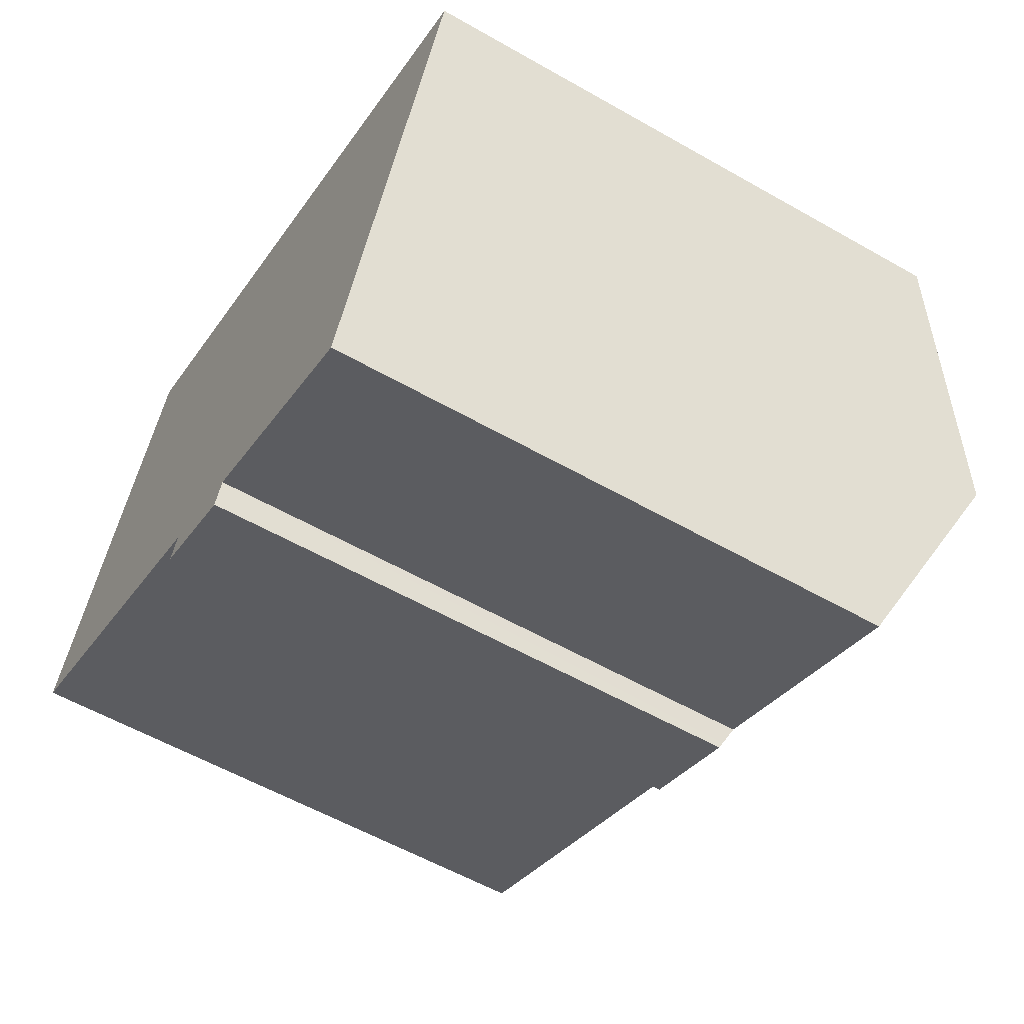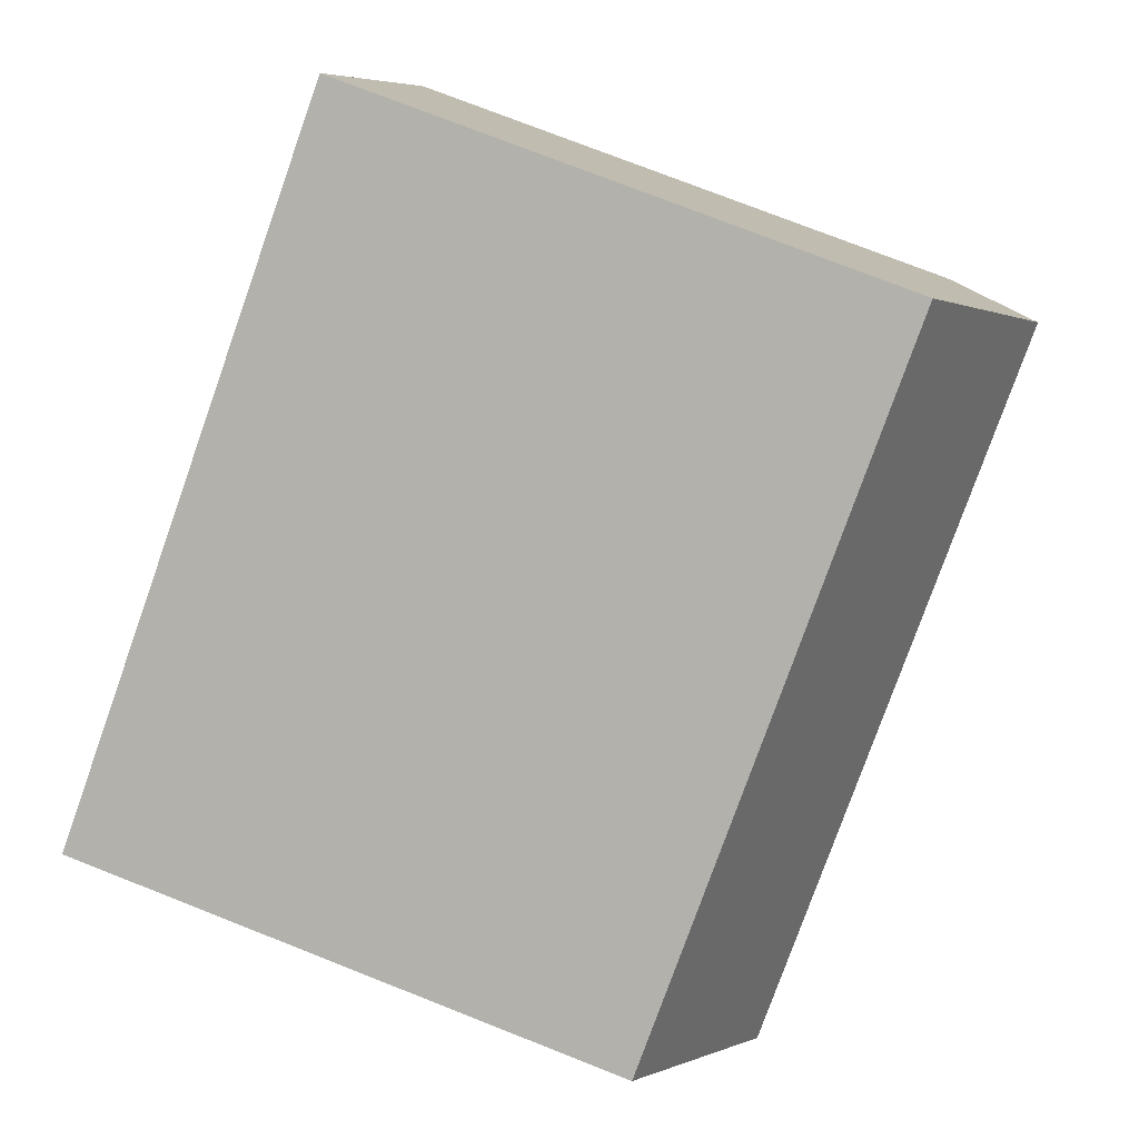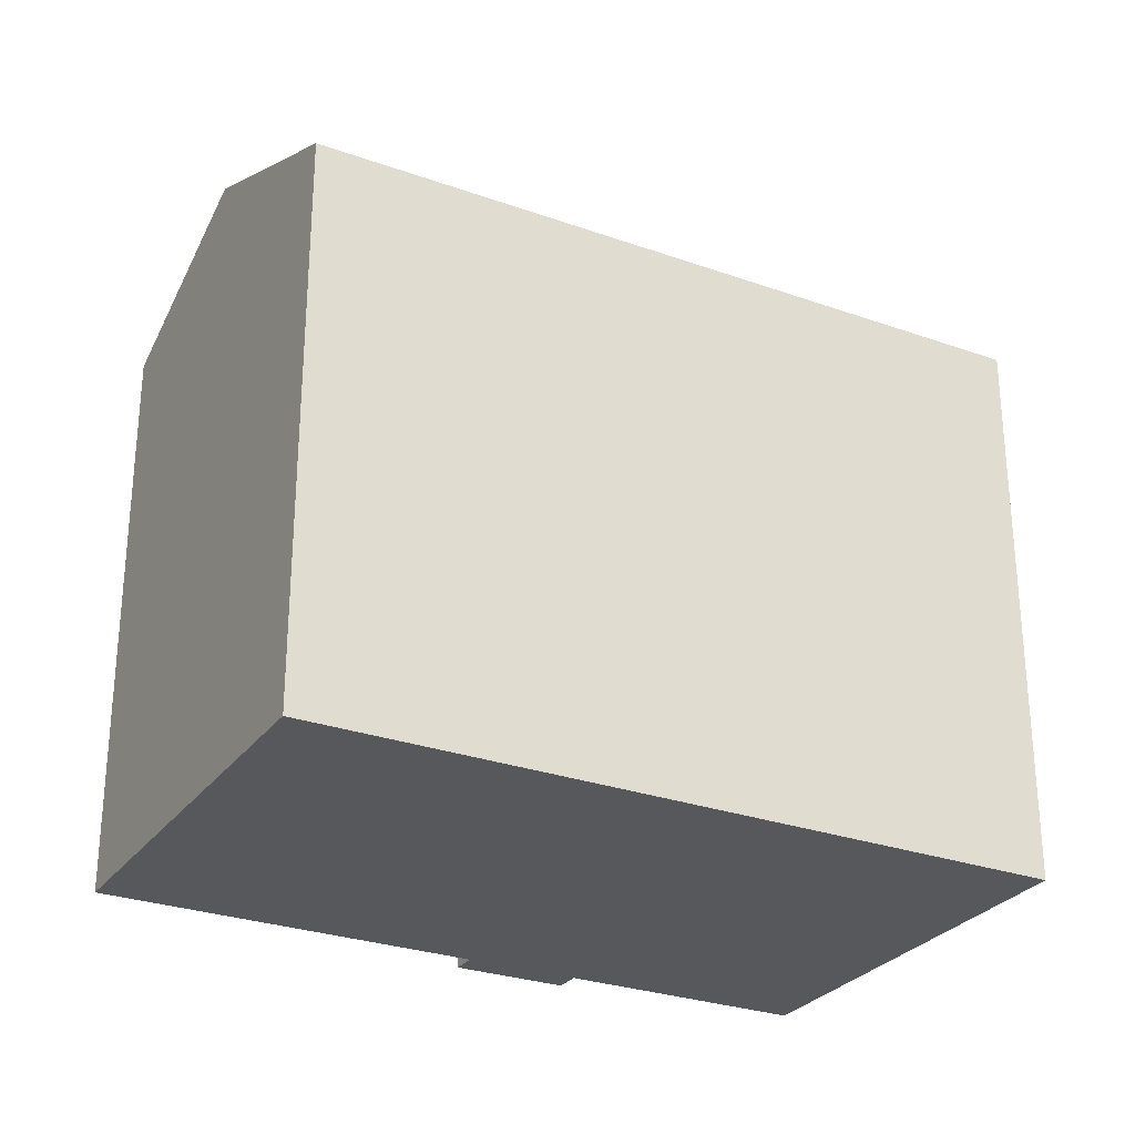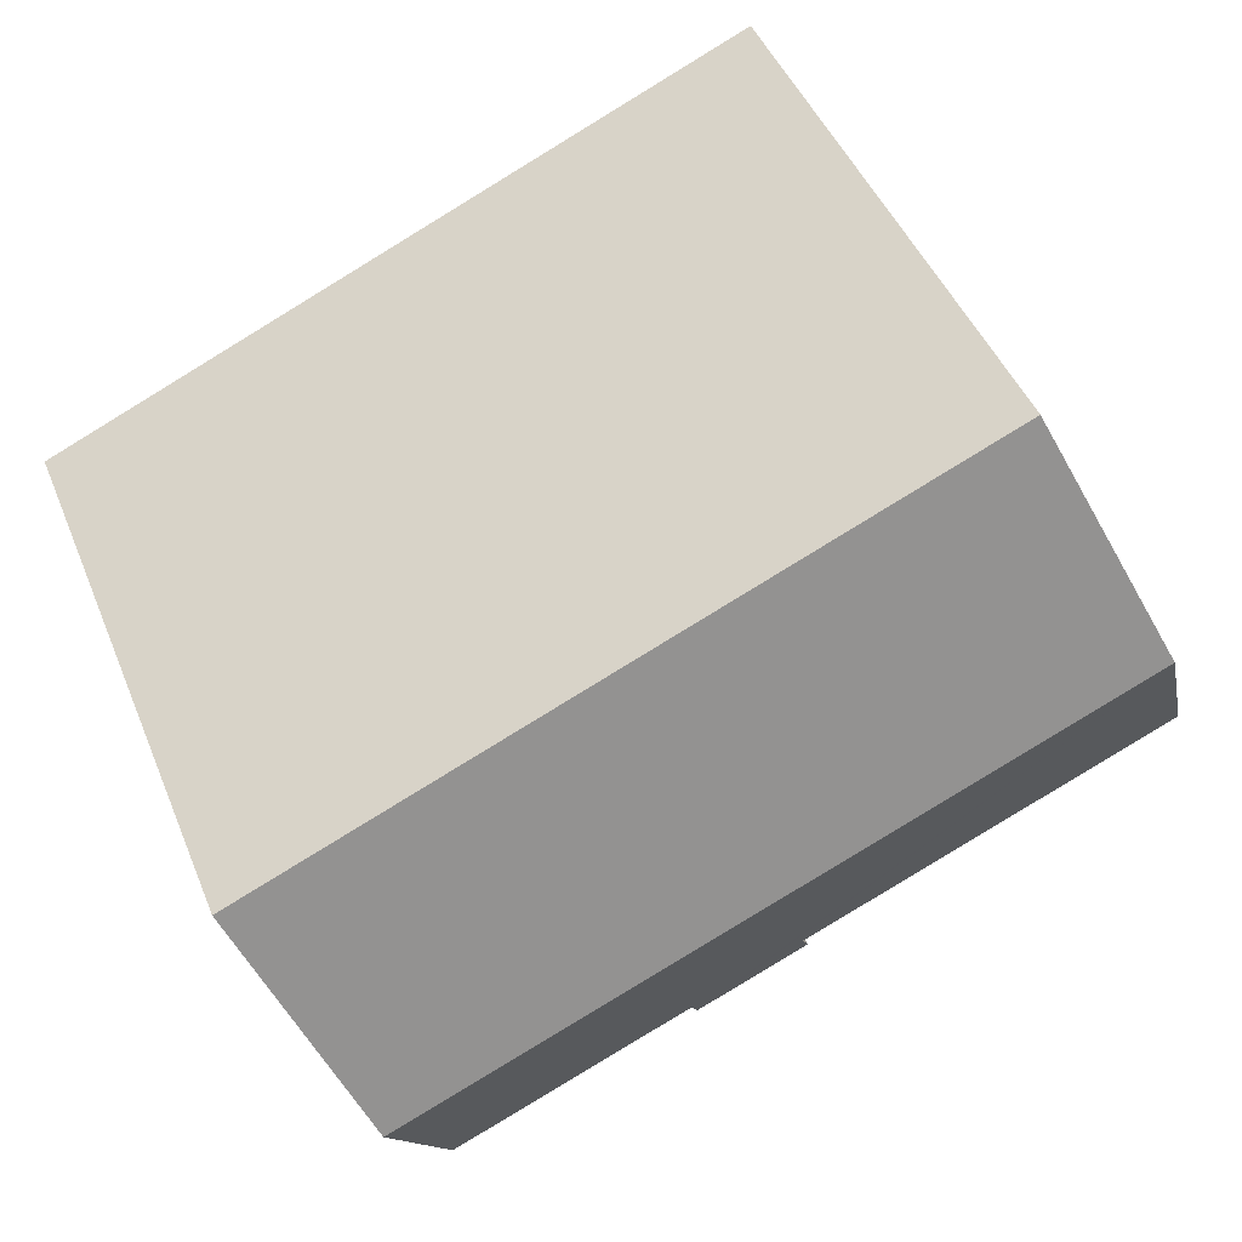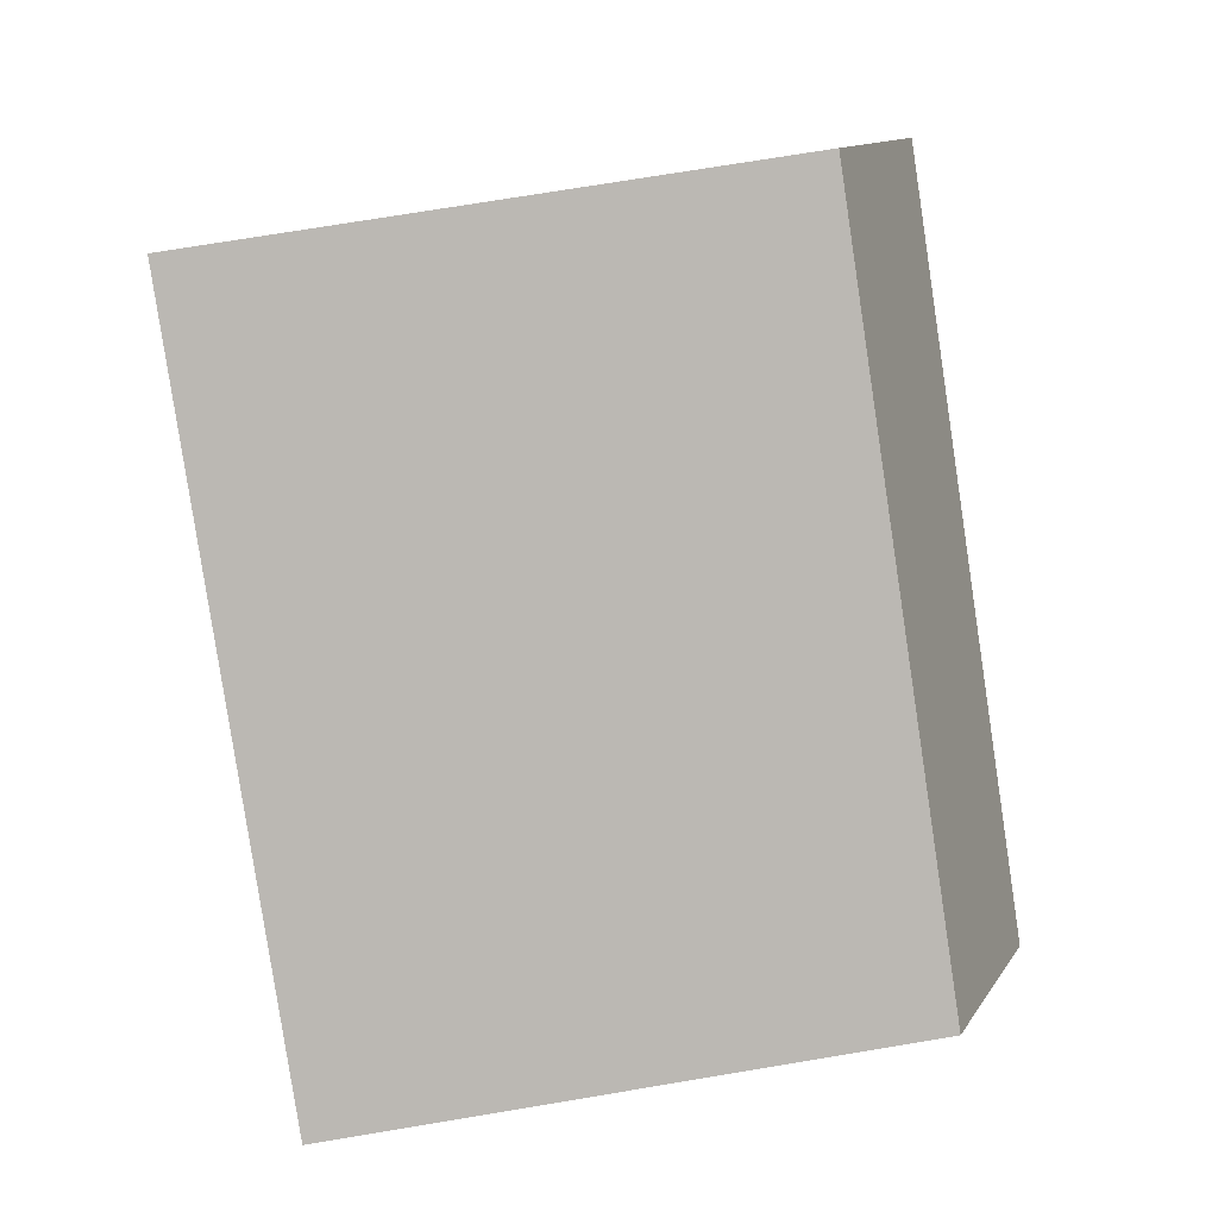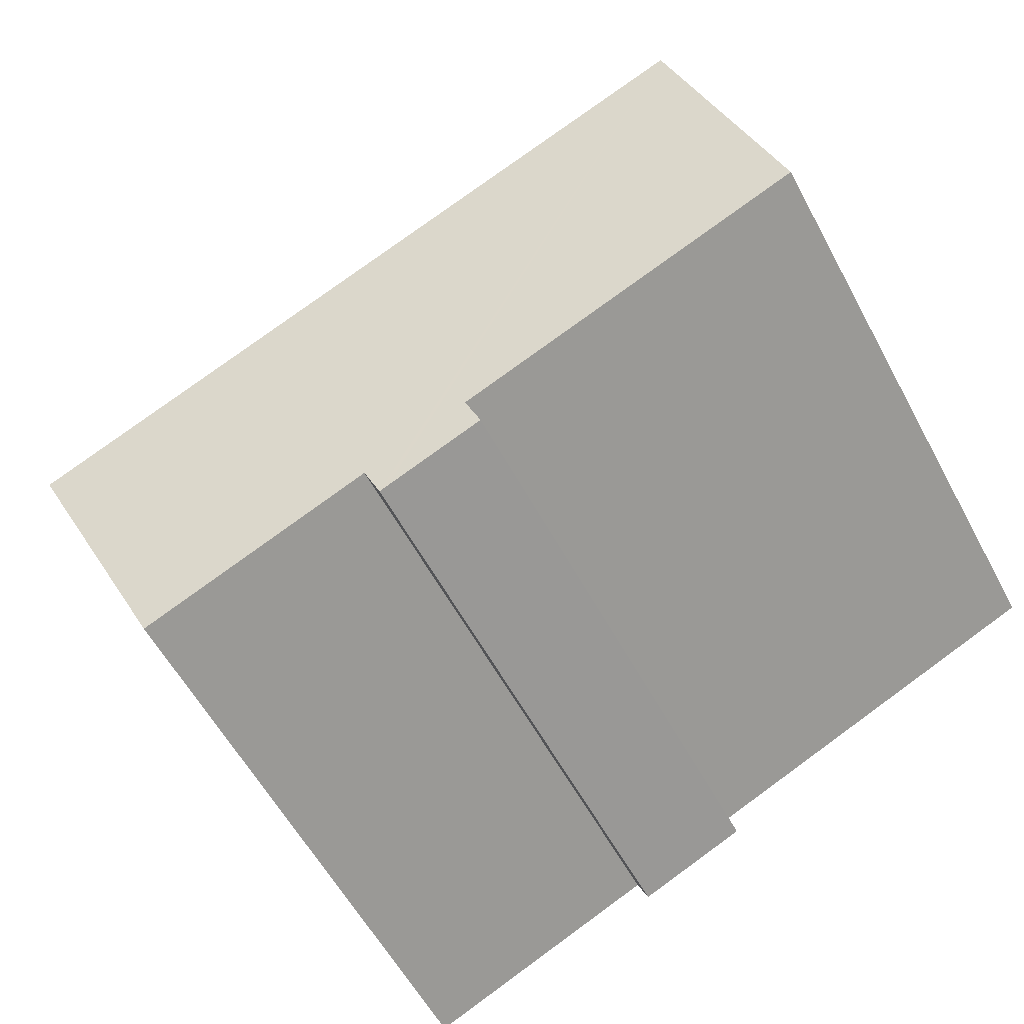
<metadata>
{"format":"obj","ext":"obj","renderer":"f3d","projection":"perspective","resolution":1024,"background":"white","views":[{"elev":-57.6,"azim":59.4,"up":"+Z"},{"elev":76.7,"azim":111.4,"up":"+Z"},{"elev":-28.2,"azim":-4.8,"up":"+Y"},{"elev":45.7,"azim":158.6,"up":"+Z"},{"elev":74.4,"azim":80.6,"up":"+Z"},{"elev":-57.9,"azim":-151.9,"up":"+Z"}]}
</metadata>
<code>
v  22.91 14.88 2.74
v  2.215 17.57 5.007
v  4.71 14.89 10.65
v  21.85 16.03 0.312
v  20.43 17.57 -2.943
v  9.08 14.89 -4.73
v  9.36 15.19 -4.09
v  9.338 14.89 -4.842
v  9.15 14.96 -4.57
v  18.25 15.2 -7.95
v  12.18 15.2 -5.3
v  11.96 14.97 -5.79
v  11.89 14.89 -5.95
v  11.67 14.89 -5.853
v  0 15.2 9.304e-16
v  9.36 2.504e-16 -4.09
v  9.15 2.798e-16 -4.57
v  9.08 2.896e-16 -4.73
v  0 0 0
v  4.71 -6.519e-16 10.65
v  2.215 -3.066e-16 5.007
v  18.25 4.868e-16 -7.95
v  12.18 3.245e-16 -5.3
v  11.89 3.643e-16 -5.95
v  11.67 3.584e-16 -5.853
v  9.338 2.965e-16 -4.842
v  22.91 -1.678e-16 2.74
v  21.85 -1.91e-17 0.312
v  20.43 1.802e-16 -2.943
v  11.96 3.545e-16 -5.79
g defaultobject
f 1 2 3
f 2 1 4
f 2 4 5
f 6 7 8
f 7 6 9
f 10 2 5
f 2 10 11
f 2 11 12
f 2 12 13
f 2 13 14
f 2 14 7
f 7 14 8
f 2 7 15
f 9 16 7
f 16 9 6
f 16 6 17
f 17 6 18
f 15 3 2
f 3 15 19
f 3 19 20
f 20 19 21
f 7 19 15
f 19 7 16
f 22 11 10
f 11 22 23
f 24 14 13
f 14 24 8
f 8 24 6
f 6 24 18
f 18 24 25
f 18 25 26
f 20 1 3
f 1 20 27
f 4 10 5
f 10 4 1
f 10 1 27
f 10 27 22
f 22 27 28
f 22 28 29
f 23 12 11
f 12 23 13
f 13 23 24
f 24 23 30
f 29 23 22
f 23 29 28
f 30 25 24
f 25 30 23
f 25 23 26
f 26 23 28
f 26 28 27
f 26 27 18
f 18 27 17
f 17 27 16
f 16 27 19
f 19 27 20
f 19 20 21

</code>
